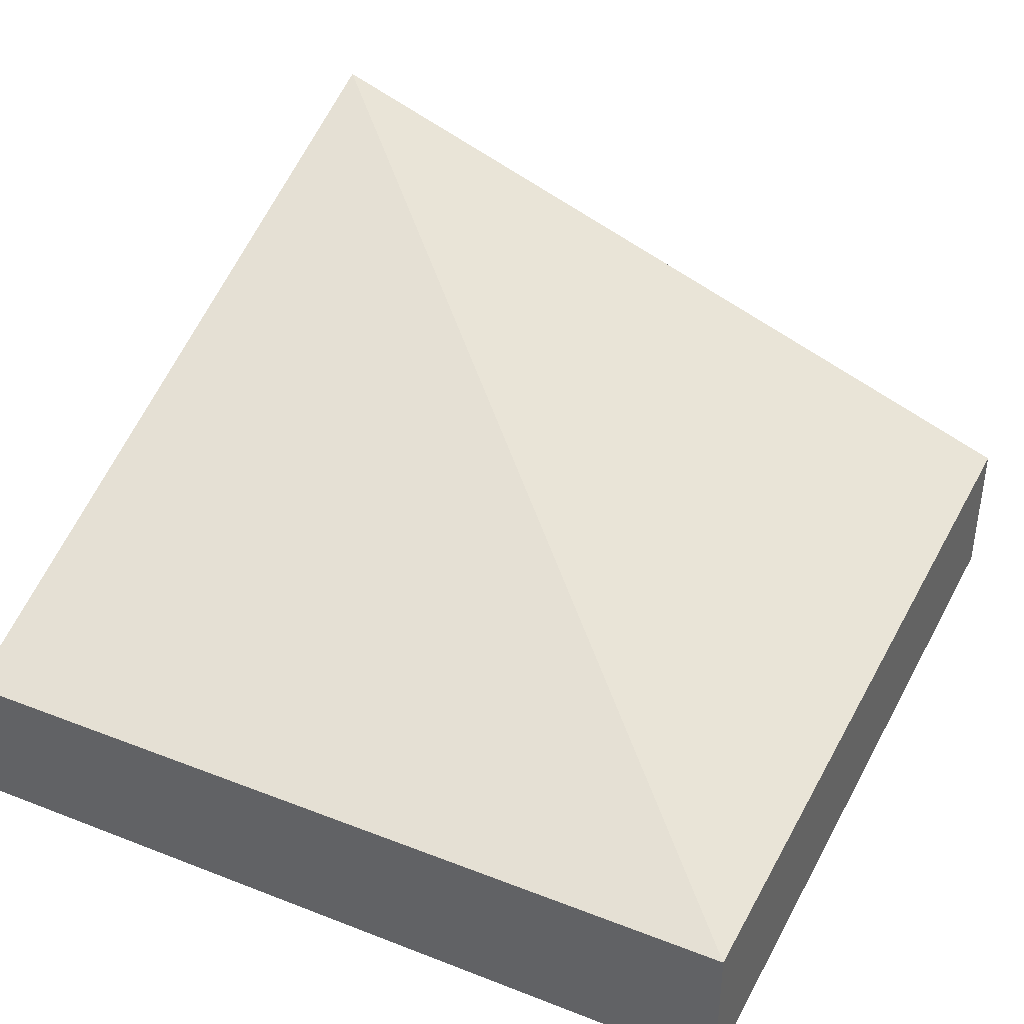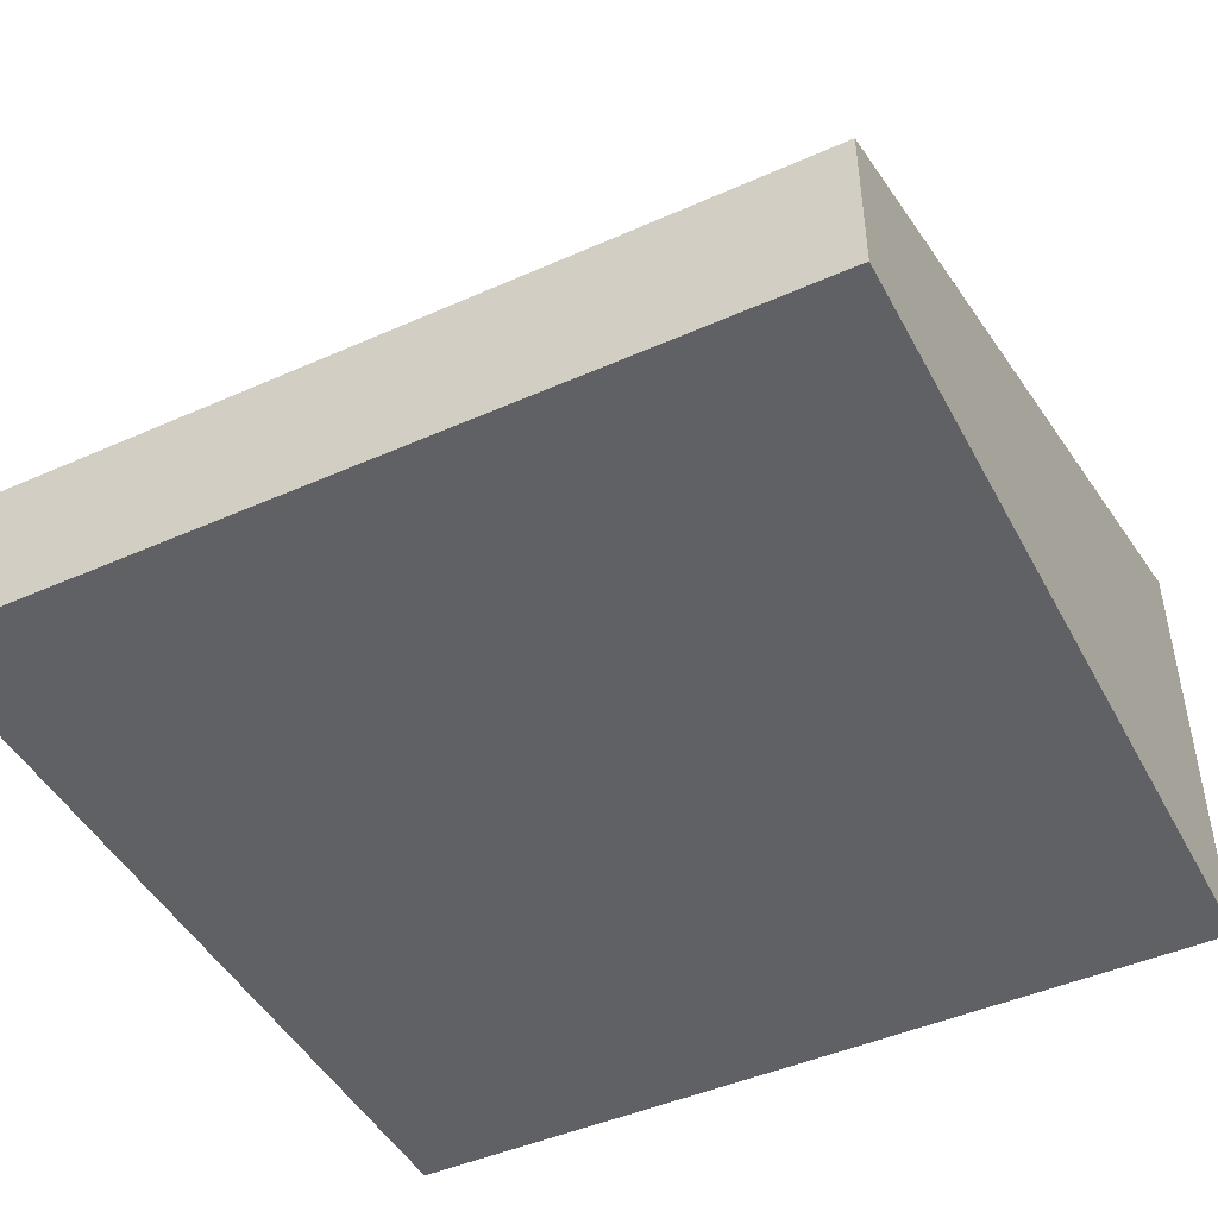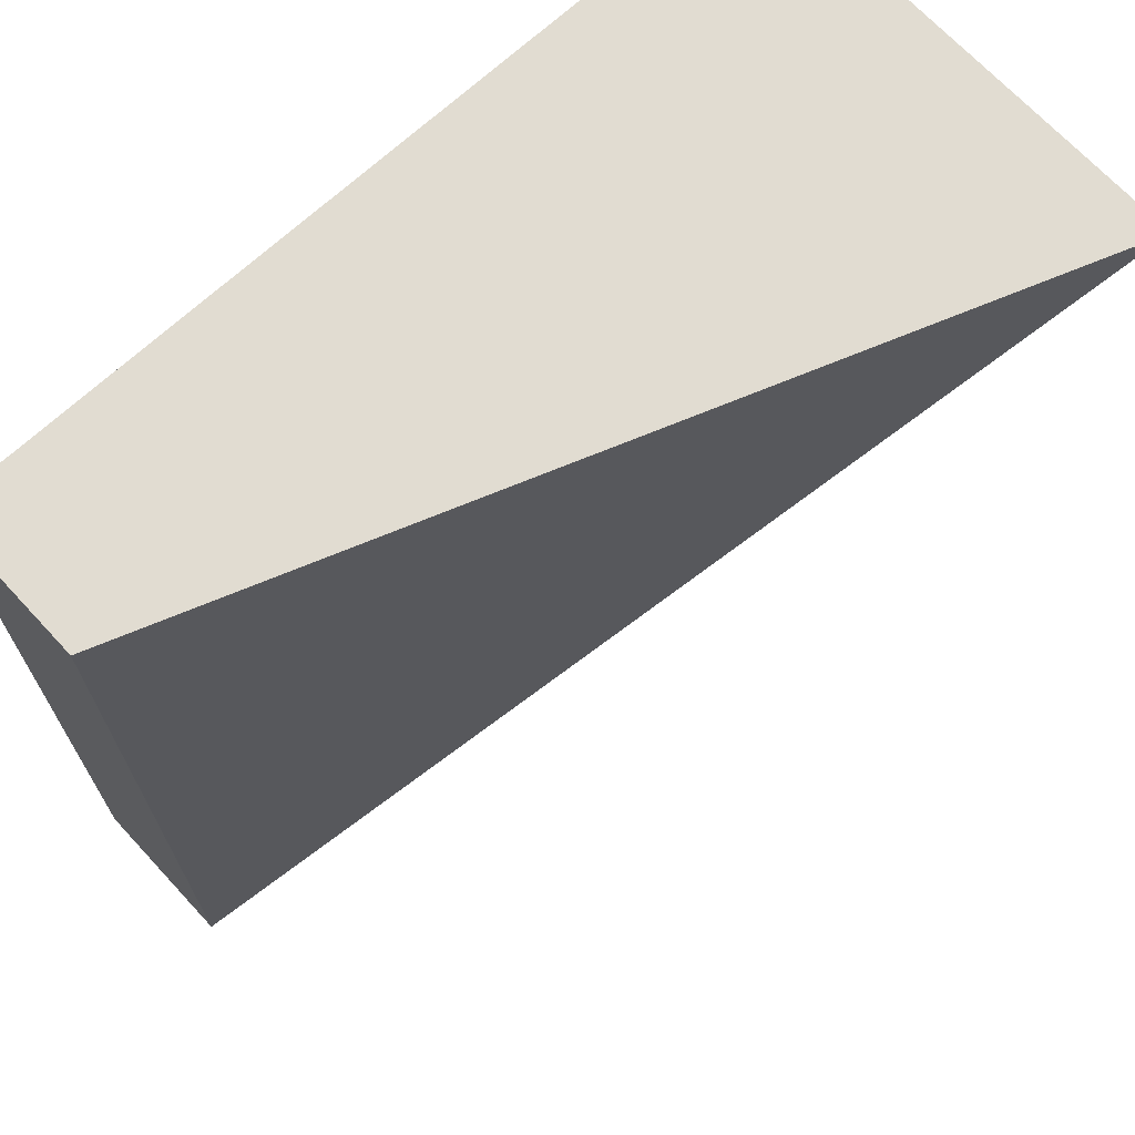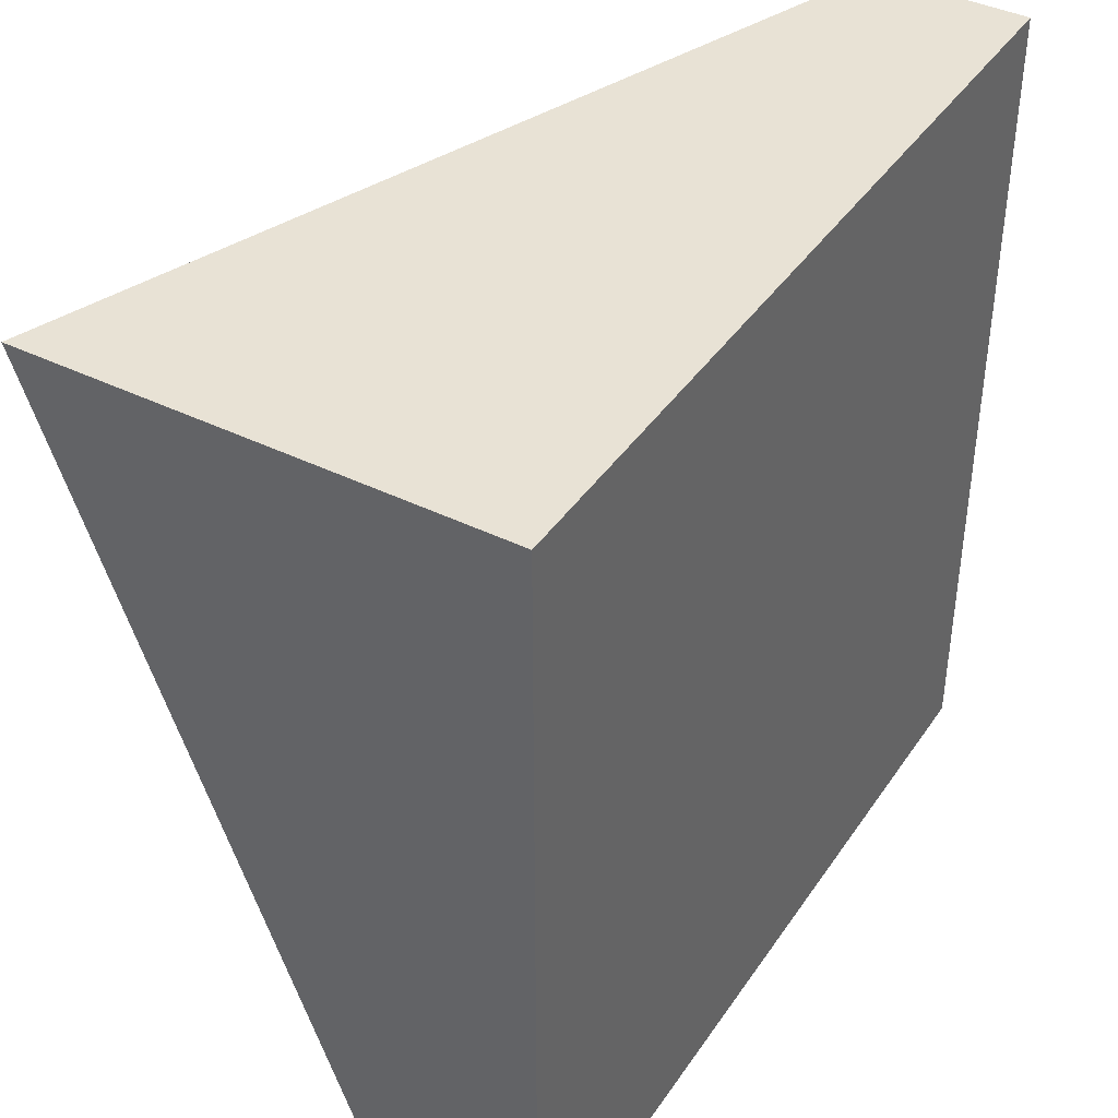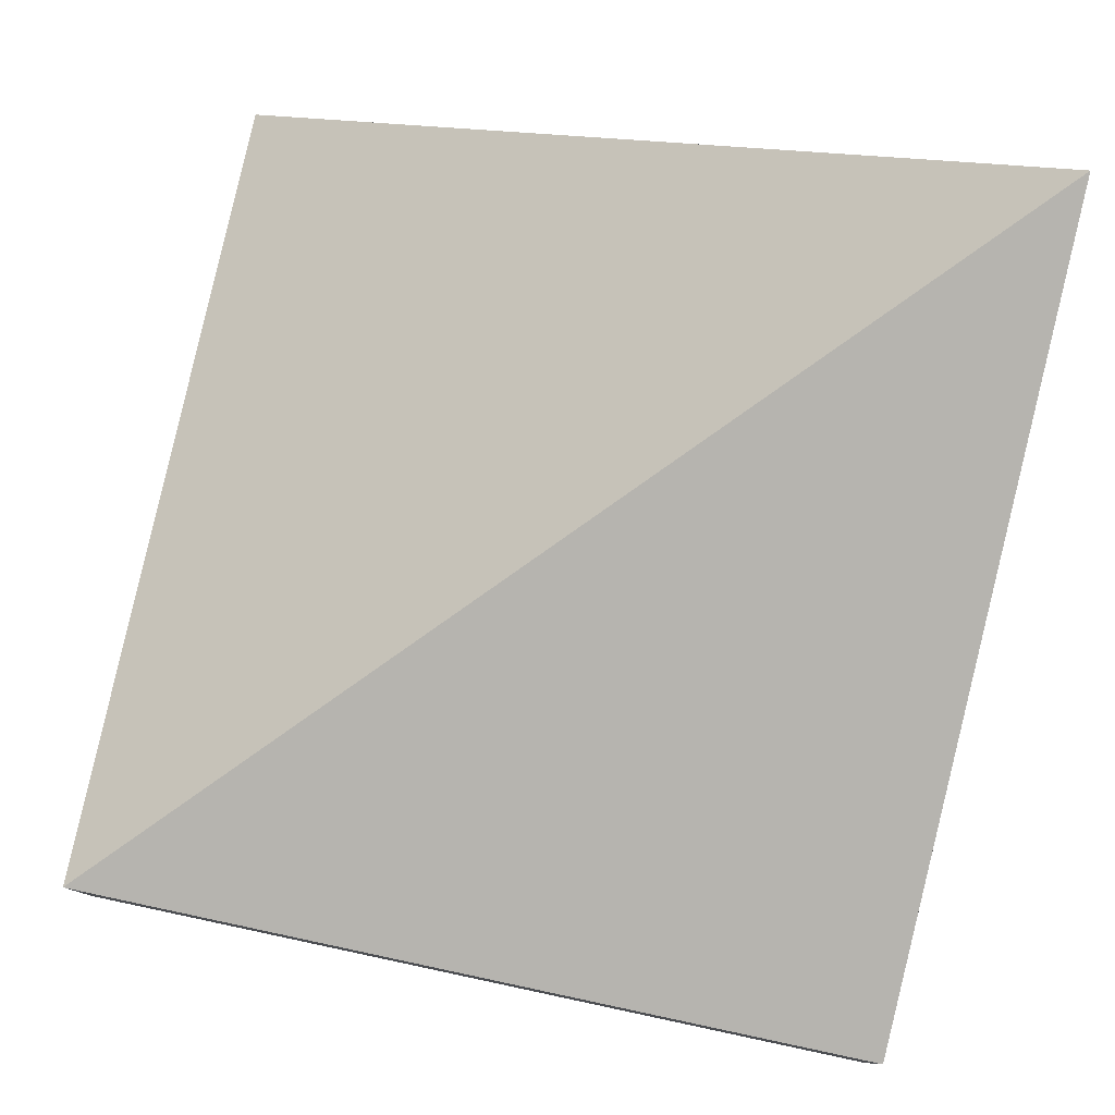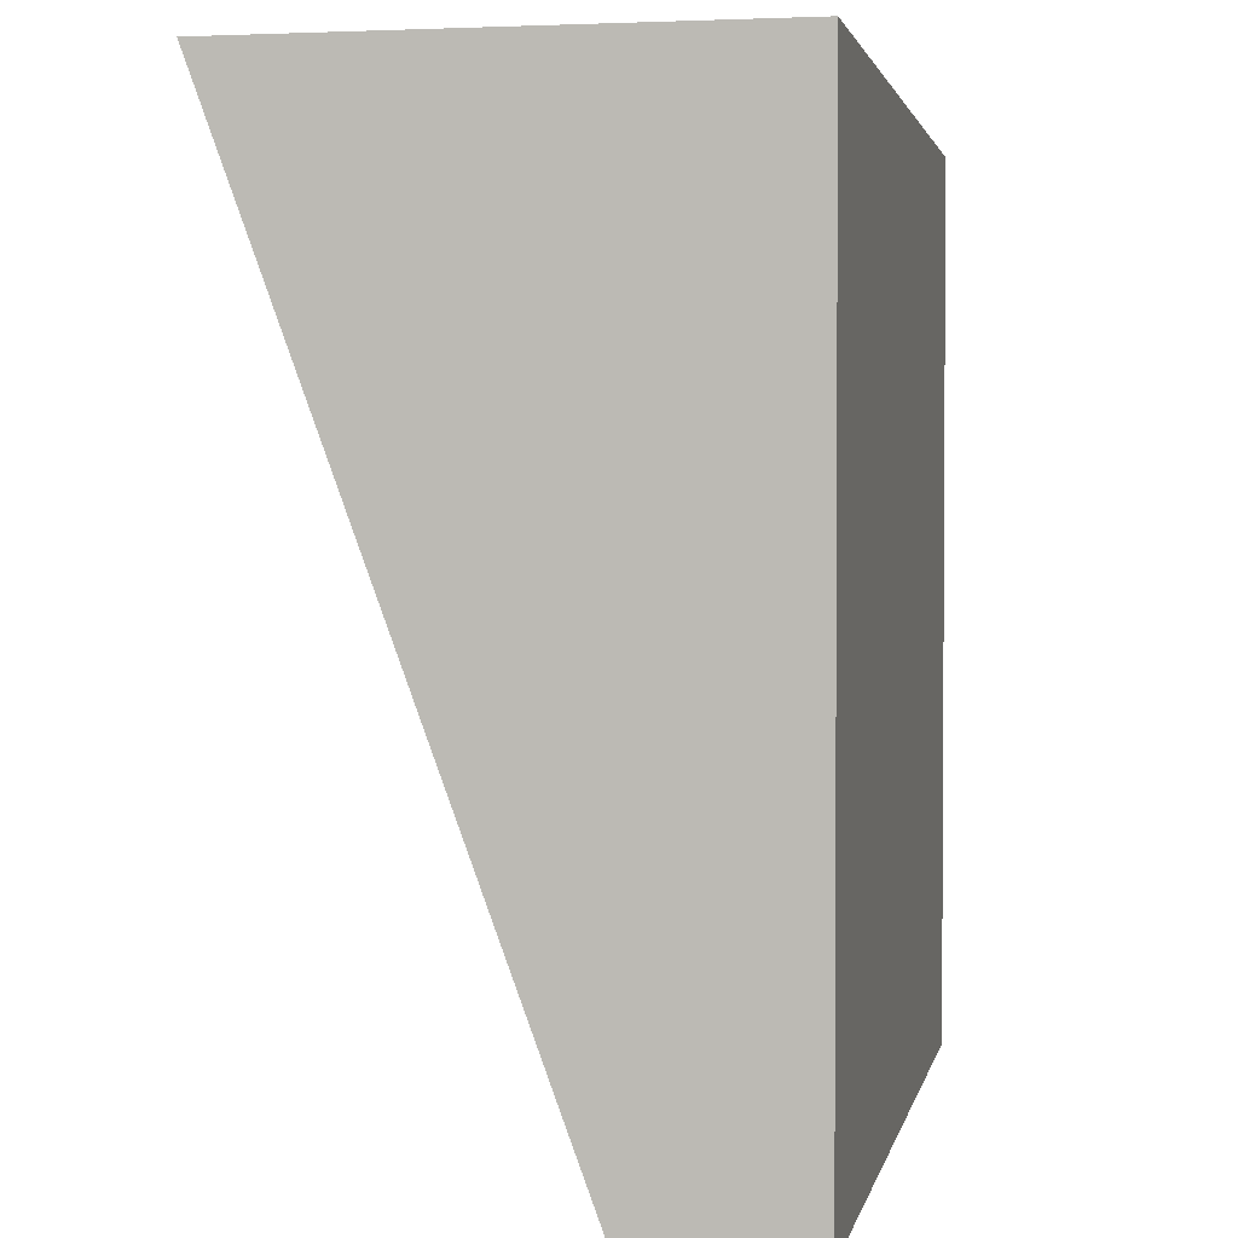
<metadata>
{"format":"obj","ext":"obj","renderer":"f3d","projection":"perspective","resolution":1024,"background":"white","views":[{"elev":39.2,"azim":115.9,"up":"+Y"},{"elev":-46.1,"azim":-153.1,"up":"+Y"},{"elev":69.1,"azim":137.2,"up":"+Z"},{"elev":40.7,"azim":-59.0,"up":"+Z"},{"elev":79.0,"azim":-168.0,"up":"+Y"},{"elev":2.3,"azim":-78.9,"up":"+Z"}]}
</metadata>
<code>
o roadTile_004.001
v 1.5 0 1.5
v 1.5 0 -1.5
v 1.5 0.55 -1.5
v 1.5 0.55 1.5
v -1.5 0 1.5
v -1.5 0 -1.5
v -1.5 1.65 1.5
v -1.5 0.55 -1.5
f 1 2 3 4
f 1 5 6 2
f 5 1 4 7
f 7 4 3
f 7 3 8
f 3 2 6 8
f 8 6 5 7

</code>
